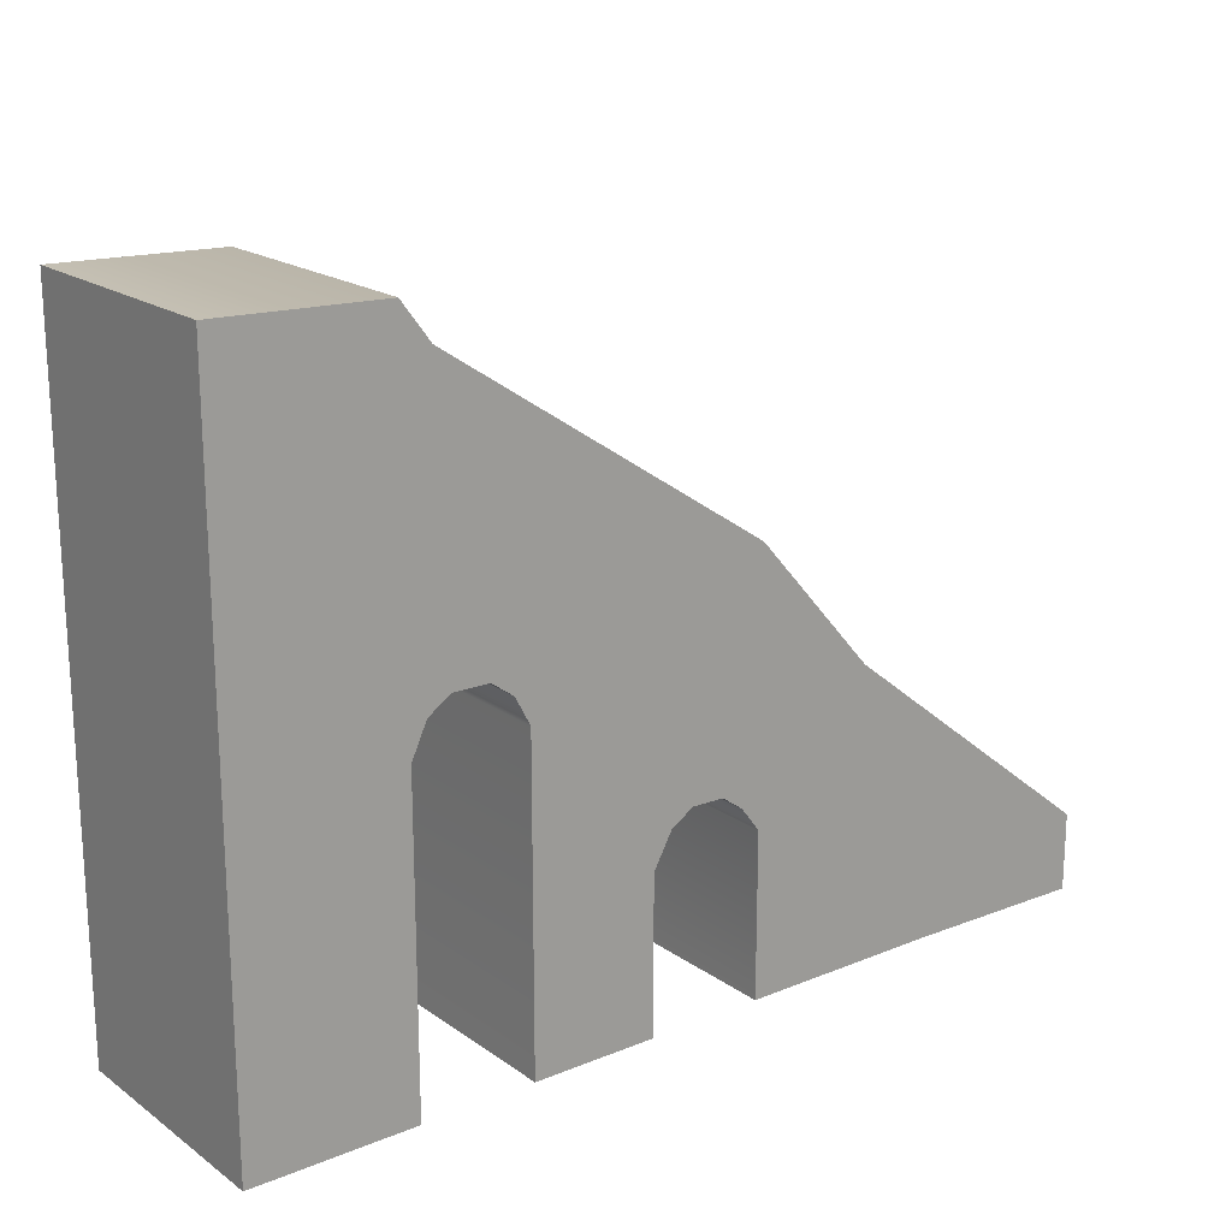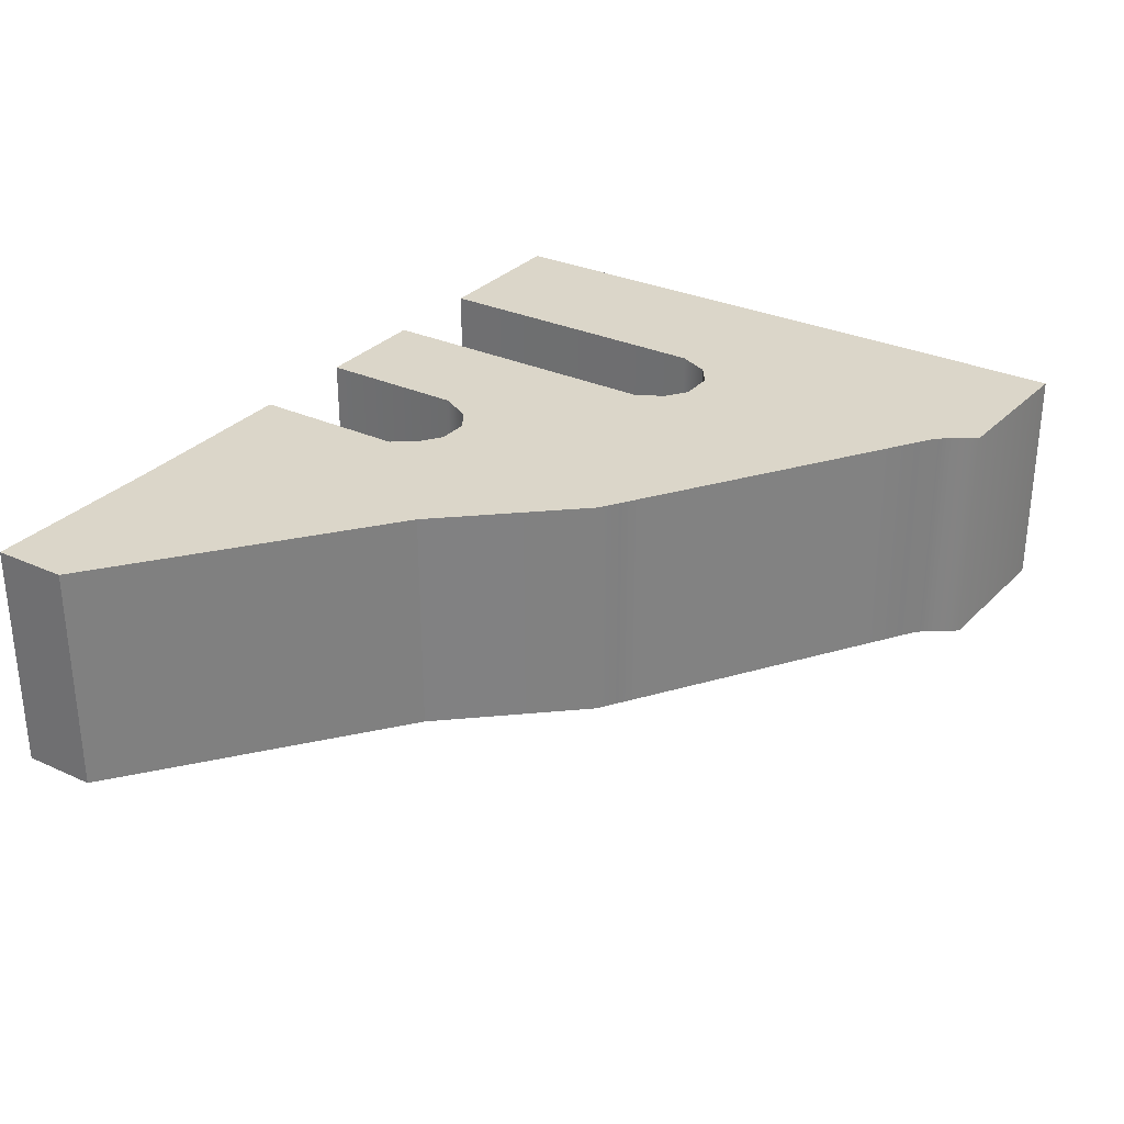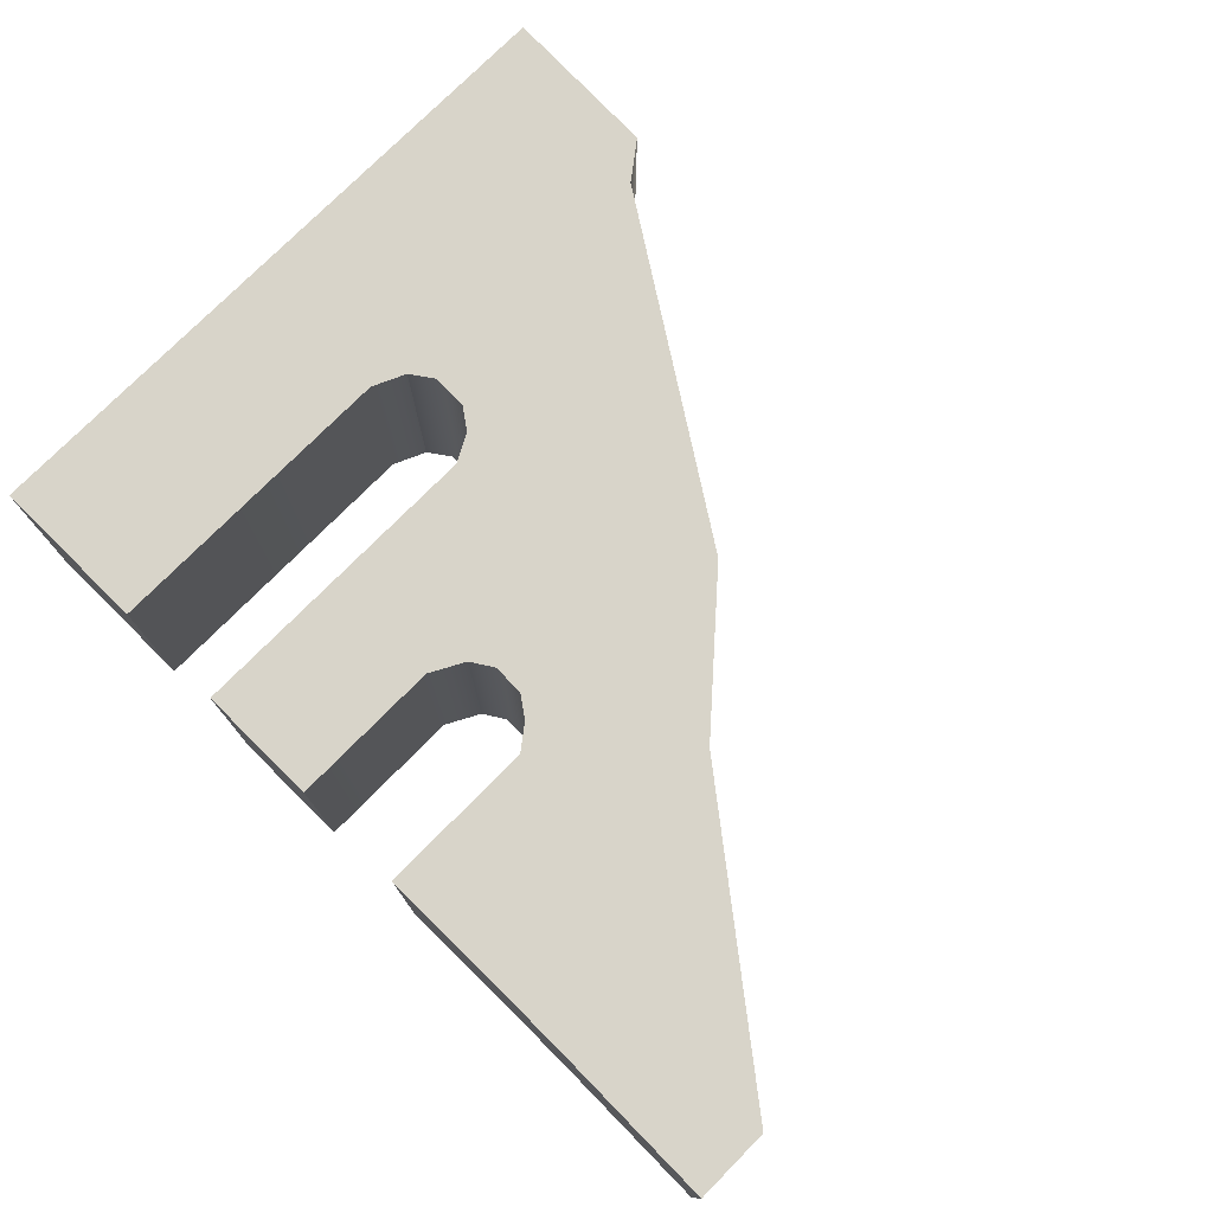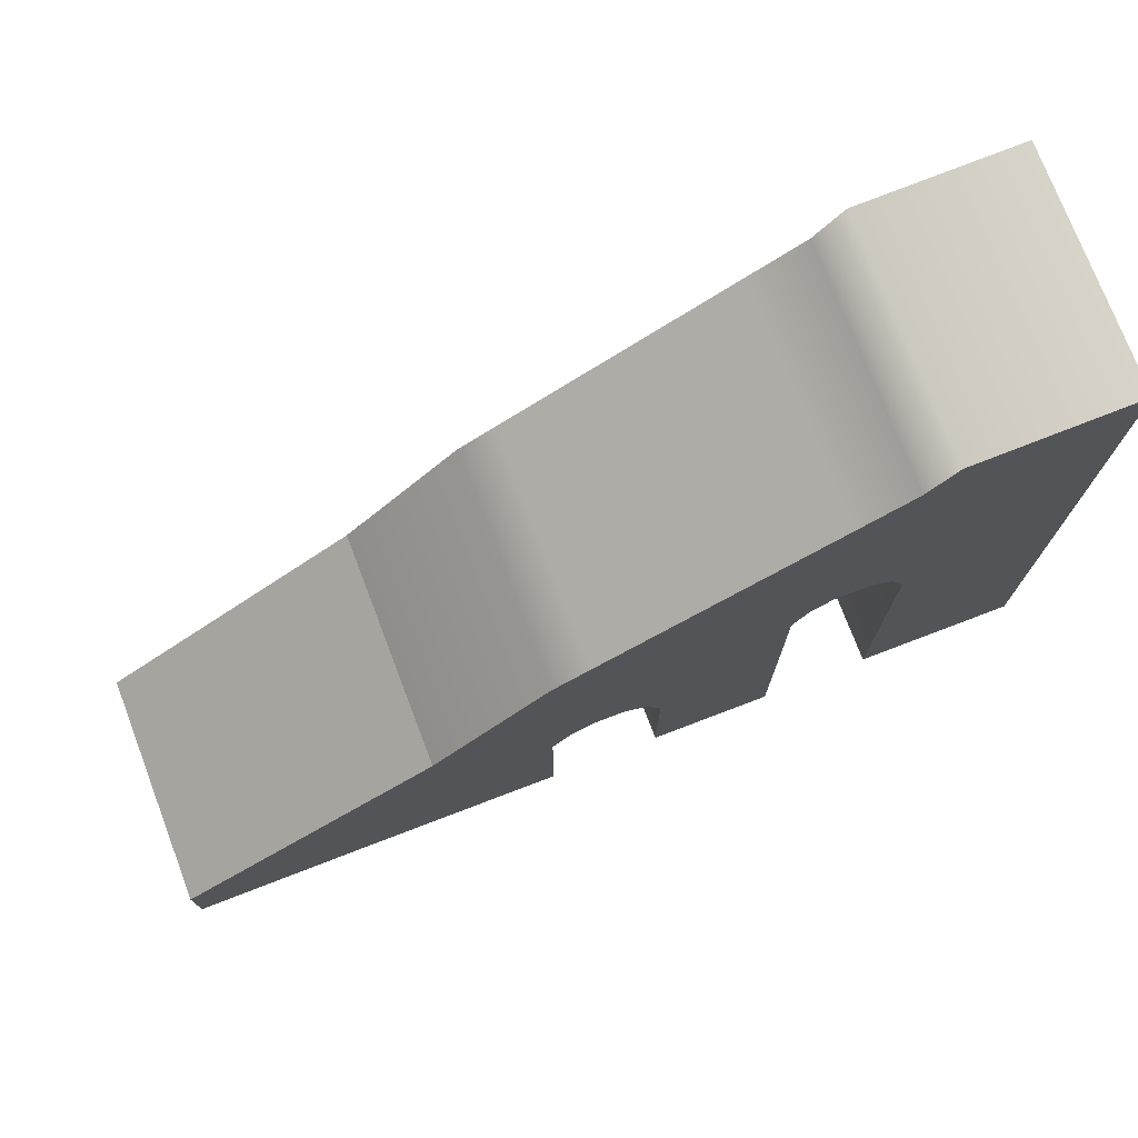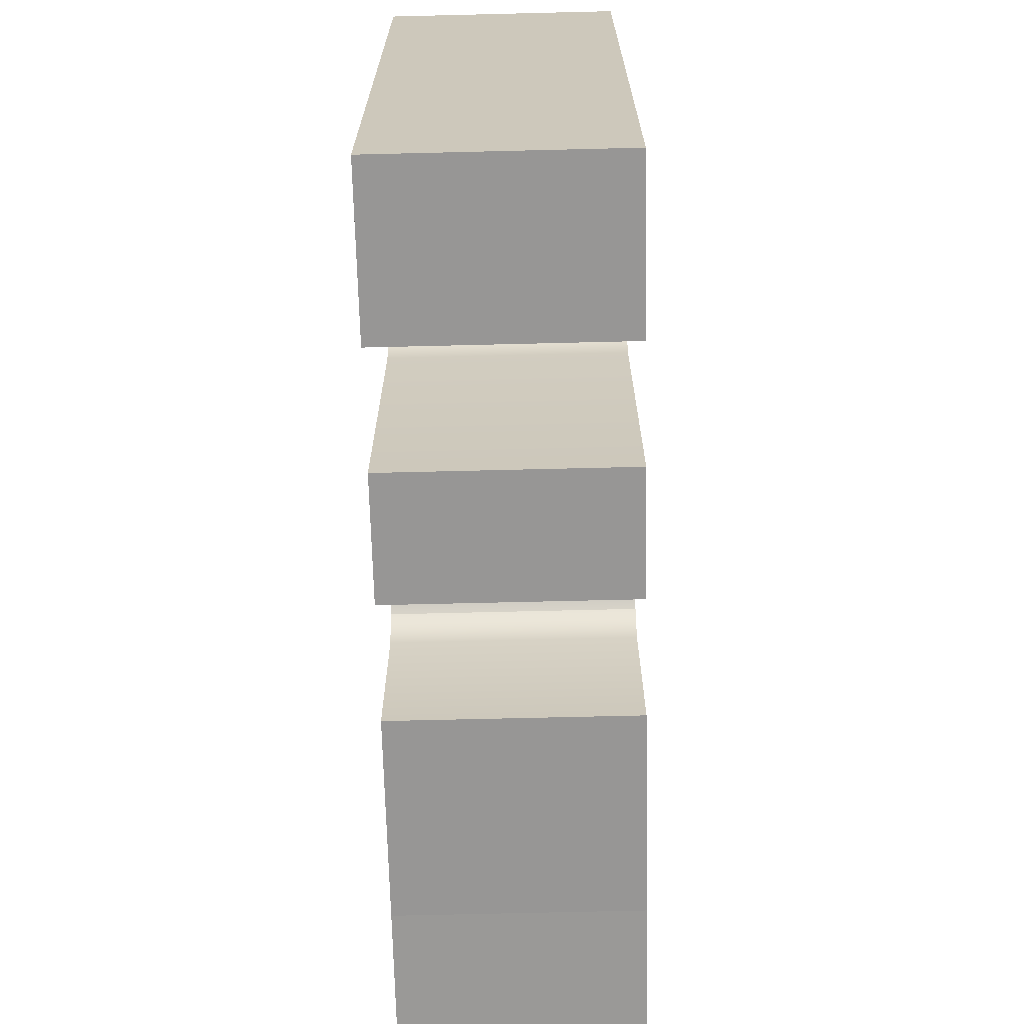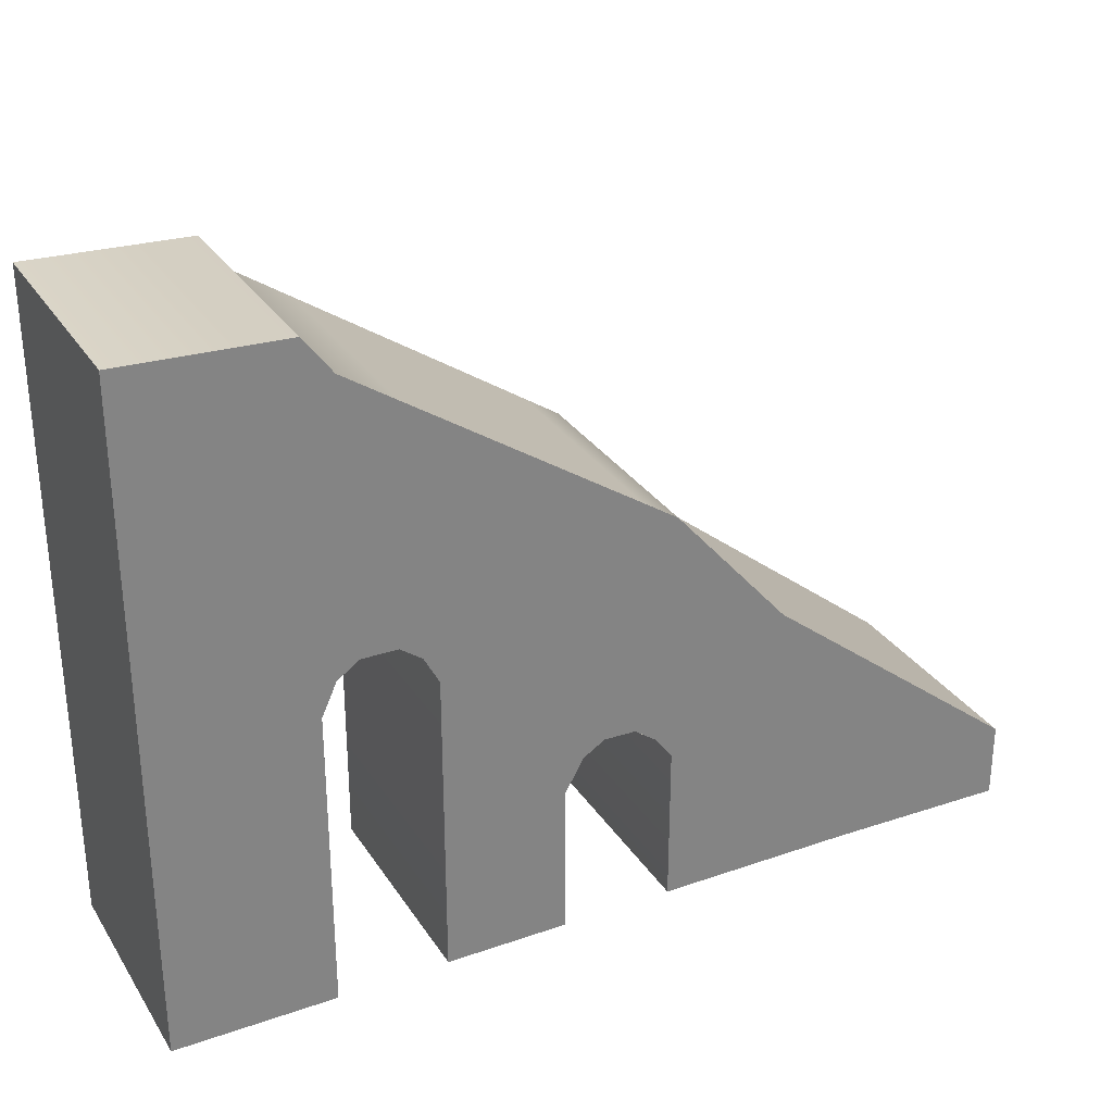
<metadata>
{"format":"obj","ext":"obj","renderer":"f3d","projection":"perspective","resolution":1024,"background":"white","views":[{"elev":19.1,"azim":-37.6,"up":"+Y"},{"elev":30.0,"azim":123.6,"up":"+Z"},{"elev":75.7,"azim":44.6,"up":"+Z"},{"elev":74.9,"azim":159.1,"up":"+Y"},{"elev":-67.9,"azim":-88.6,"up":"+Y"},{"elev":29.7,"azim":-27.0,"up":"+Y"}]}
</metadata>
<code>
g default
v -0.1911 0.4293 2.401
v 1.949 0.4293 2.401
v -0.1911 2.036 2.401
v 1.949 0.6263 2.401
v -0.1911 2.036 1.691
v 1.949 0.6263 1.691
v -0.1911 0.4293 1.691
v 1.949 0.4293 1.691
v -0.1911 2.451 2.401
v 1.694 1.287 2.401
v 1.694 1.287 1.691
v -0.1911 2.451 1.691
v 0.3411 1.458 2.401
v 0.2953 2.434 2.401
v 0.2953 2.434 1.691
v 0.3411 1.458 1.691
v 0.2953 0.4293 1.691
v 0.2953 0.4293 2.401
v 0.5846 1.456 2.401
v 0.6304 2.155 2.401
v 0.6304 2.155 1.691
v 0.5846 1.456 1.691
v 0.6304 0.4293 1.691
v 0.6304 0.4293 2.401
v 1.057 0.9935 2.401
v 1.001 1.911 2.401
v 1.001 1.911 1.691
v 1.057 0.9935 1.691
v 1.001 0.4293 1.691
v 1.001 0.4293 2.401
v 1.285 0.9877 2.401
v 1.341 1.687 2.401
v 1.341 1.687 1.691
v 1.285 0.9877 1.691
v 1.341 0.4293 1.691
v 1.341 0.4293 2.401
v 0.2953 1.359 2.401
v -0.1911 1.866 2.401
v -0.1911 1.866 1.691
v 0.2953 1.359 1.691
v 0.4086 1.505 2.401
v 0.3809 2.32 2.401
v 0.3809 2.32 1.691
v 0.4086 1.505 1.691
v 0.5179 1.504 2.401
v 0.5456 2.211 2.401
v 0.5456 2.211 1.691
v 0.5179 1.504 1.691
v 0.6304 1.37 2.401
v 0.6304 1.37 1.691
v 1.001 0.8907 1.691
v 1.001 0.8907 2.401
v 1.341 0.9133 2.401
v 1.341 0.9133 1.691
v 1.949 0.5375 1.691
v 1.949 0.5375 2.401
v 1.125 1.036 2.401
v 1.091 1.852 2.401
v 1.091 1.852 1.691
v 1.125 1.036 1.691
v 1.221 1.034 2.401
v 1.23 1.76 2.401
v 1.23 1.76 1.691
v 1.221 1.034 1.691
v 2.501 0.4196 1.691
v 2.501 0.4196 2.401
v 2.501 0.4488 1.691
v 2.501 0.4488 2.401
v 2.501 0.4729 2.401
v 2.501 0.4729 1.691
v 2.501 0.6514 1.691
v 2.501 0.6514 2.401
g pCube36
f 1 18 37 38
f 9 14 15 12
f 39 40 17 7
f 7 17 18 1
f 66 65 67 68
f 7 1 38 39
f 3 13 14 9
f 69 70 71 72
f 16 5 12 15
f 5 3 9 12
f 13 41 42 14
f 15 14 42 43
f 44 16 15 43
f 19 25 26 20
f 21 20 26 27
f 28 22 21 27
f 23 50 51 29
f 24 23 29 30
f 52 49 24 30
f 25 57 58 26
f 27 26 58 59
f 60 28 27 59
f 31 4 10 32
f 33 32 10 11
f 6 34 33 11
f 35 54 55 8
f 36 35 8 2
f 56 53 36 2
f 17 40 37 18
f 44 41 13 16
f 50 23 24 49
f 60 57 25 28
f 29 51 52 30
f 54 35 36 53
f 38 37 13 3
f 39 38 3 5
f 5 16 40 39
f 37 40 16 13
f 41 45 46 42
f 43 42 46 47
f 48 44 43 47
f 48 45 41 44
f 45 19 20 46
f 47 46 20 21
f 22 48 47 21
f 19 45 48 22
f 22 50 49 19
f 51 50 22 28
f 52 51 28 25
f 19 49 52 25
f 34 54 53 31
f 55 54 34 6
f 68 67 70 69
f 31 53 56 4
f 57 61 62 58
f 59 58 62 63
f 64 60 59 63
f 64 61 57 60
f 61 31 32 62
f 63 62 32 33
f 34 64 63 33
f 31 61 64 34
f 2 8 65 66
f 8 55 67 65
f 56 2 66 68
f 6 11 71 70
f 11 10 72 71
f 10 4 69 72
f 55 6 70 67
f 4 56 68 69

</code>
